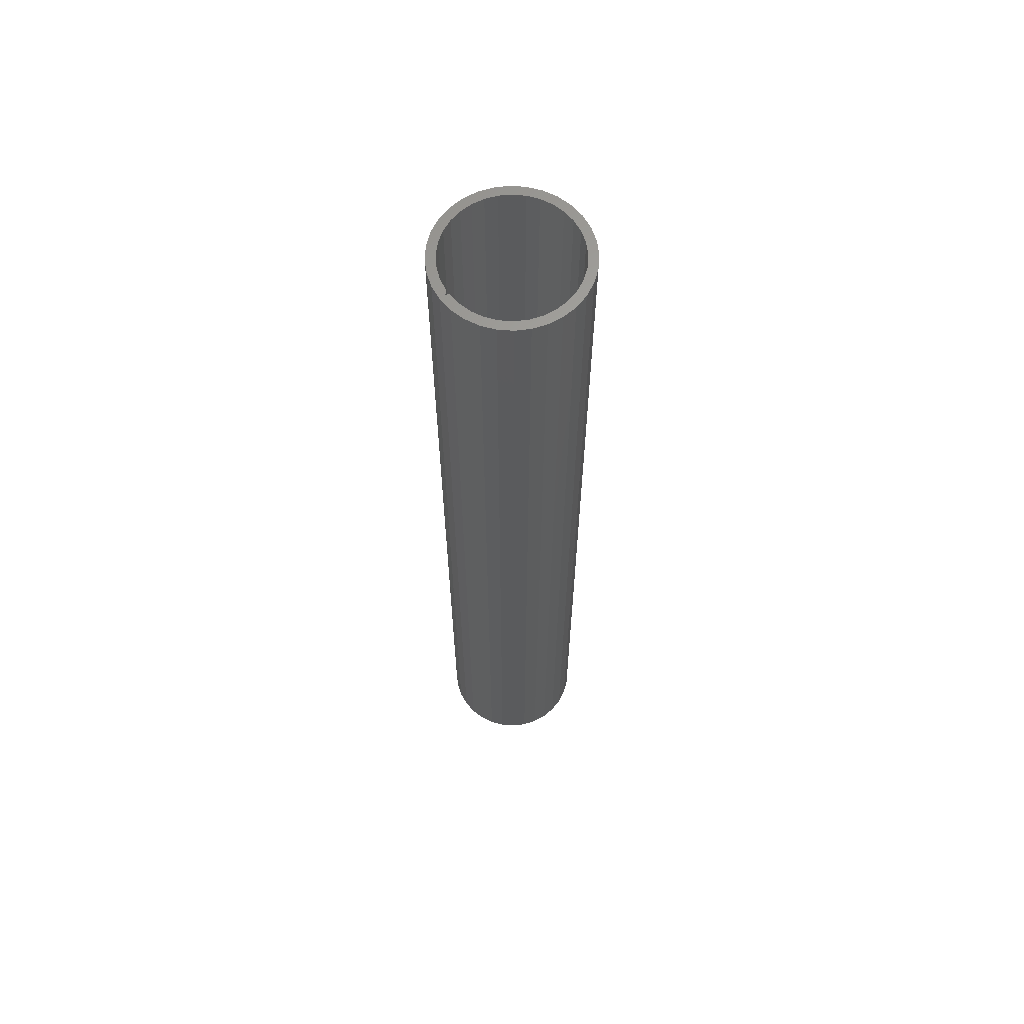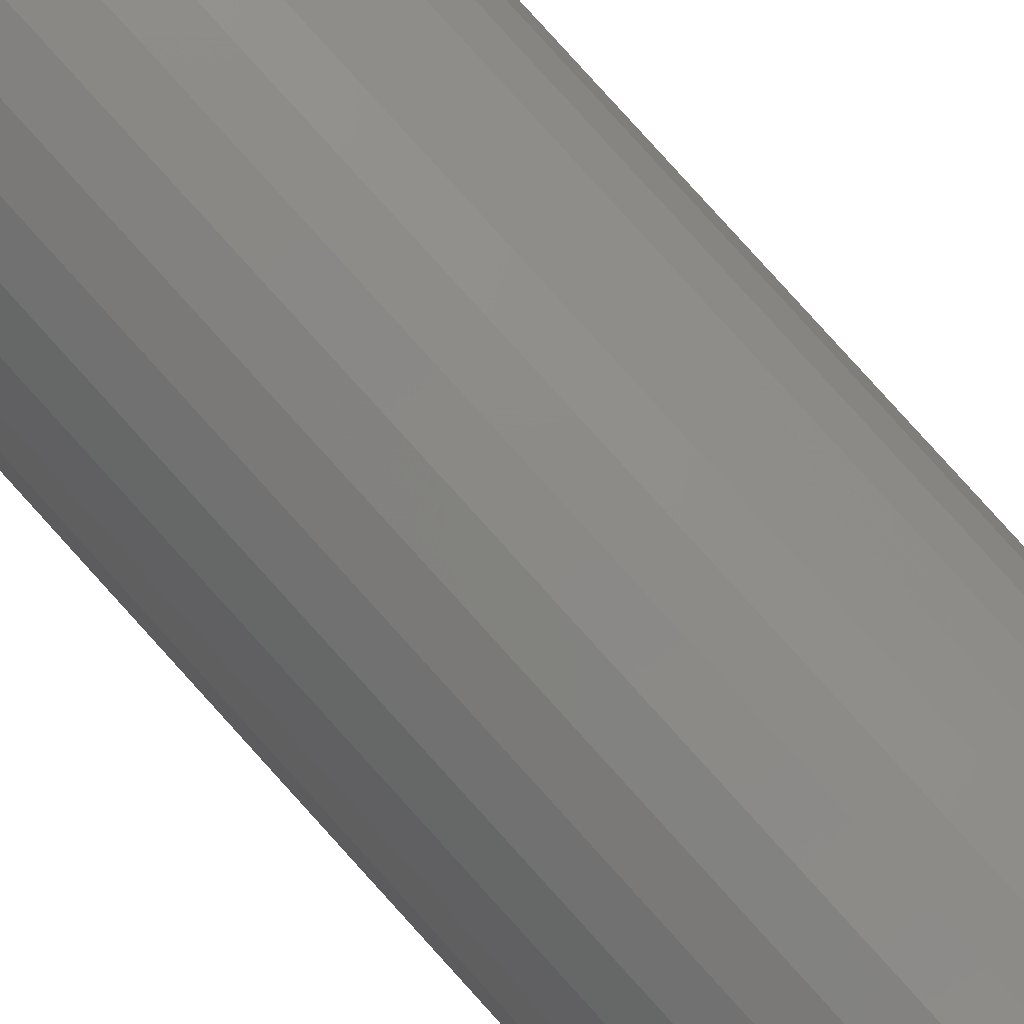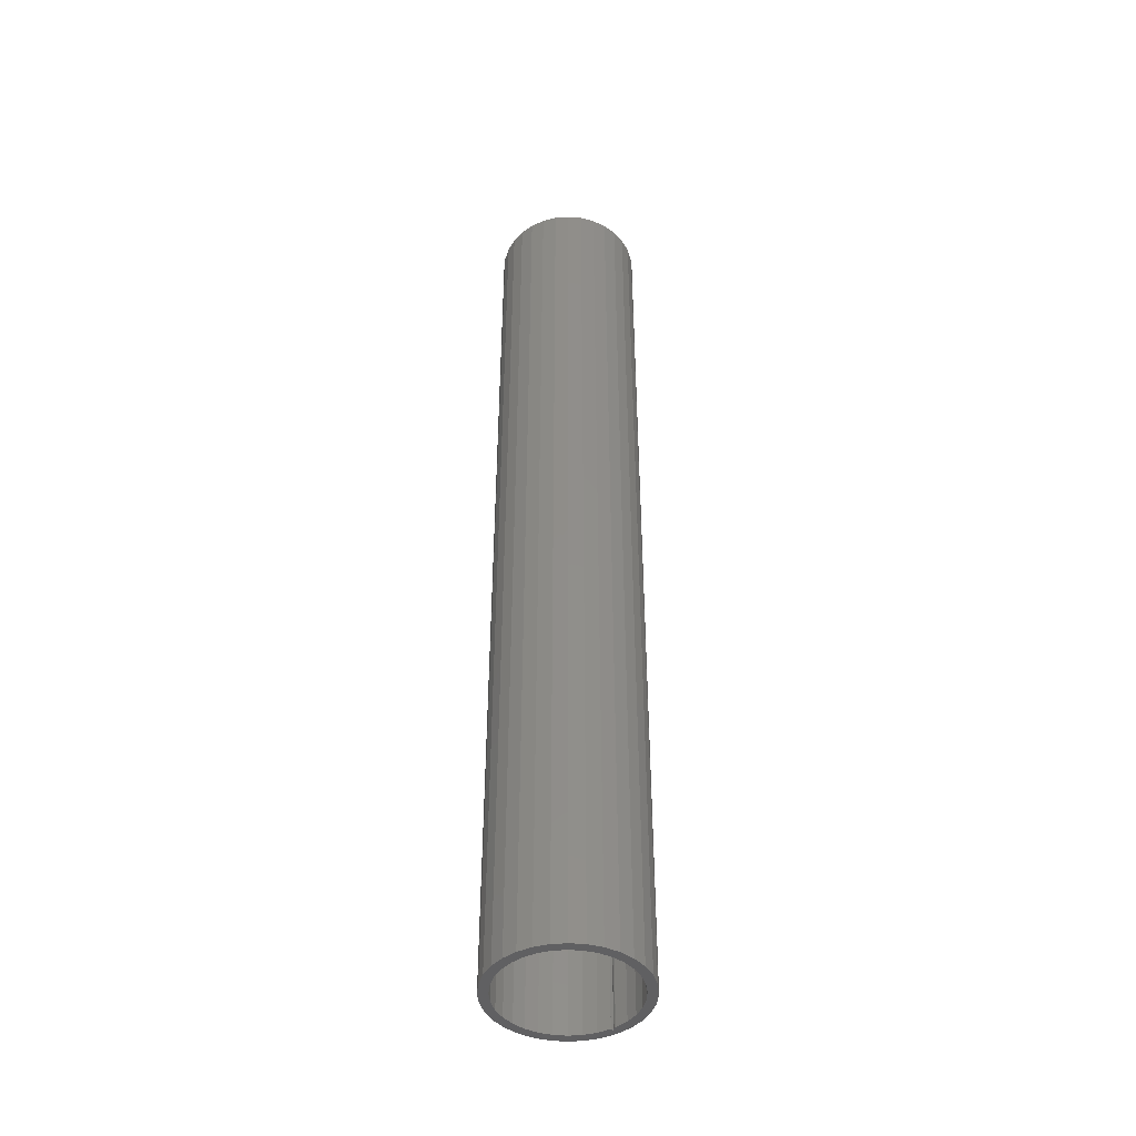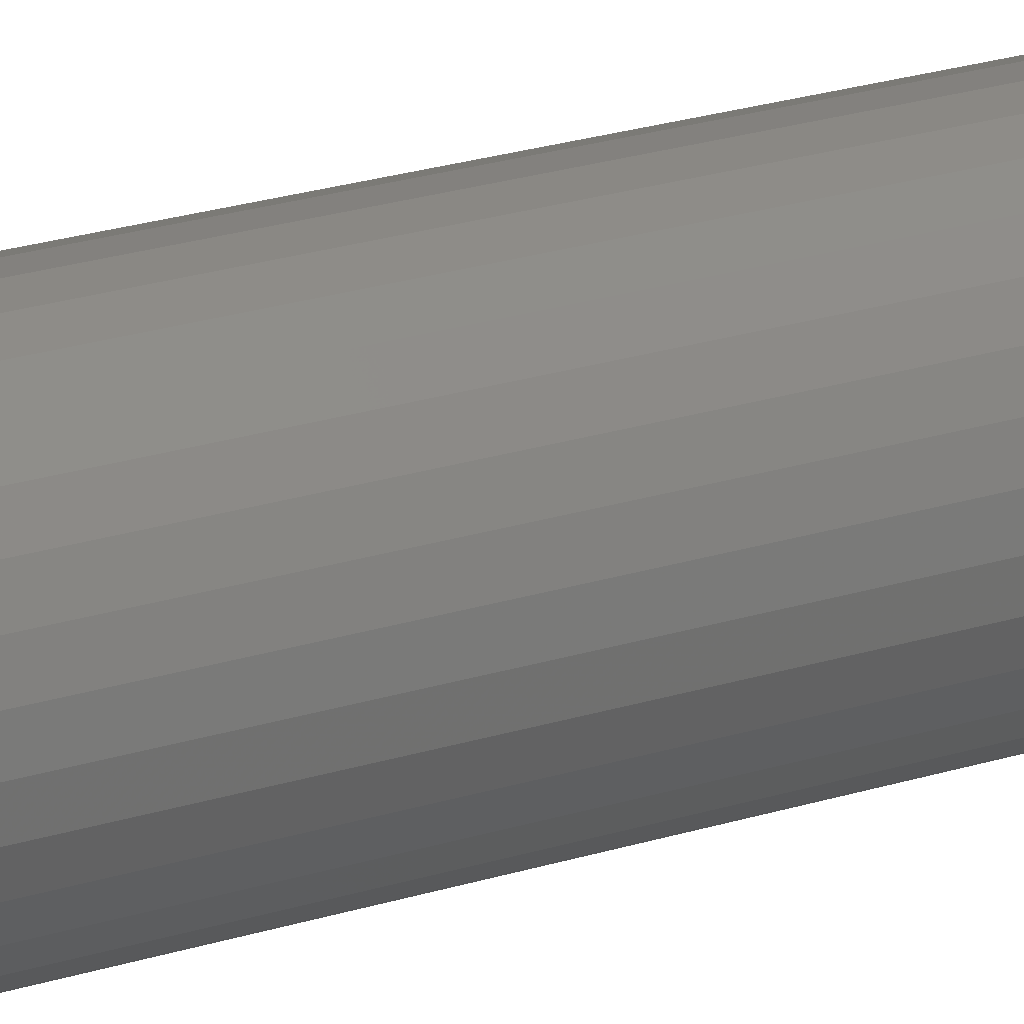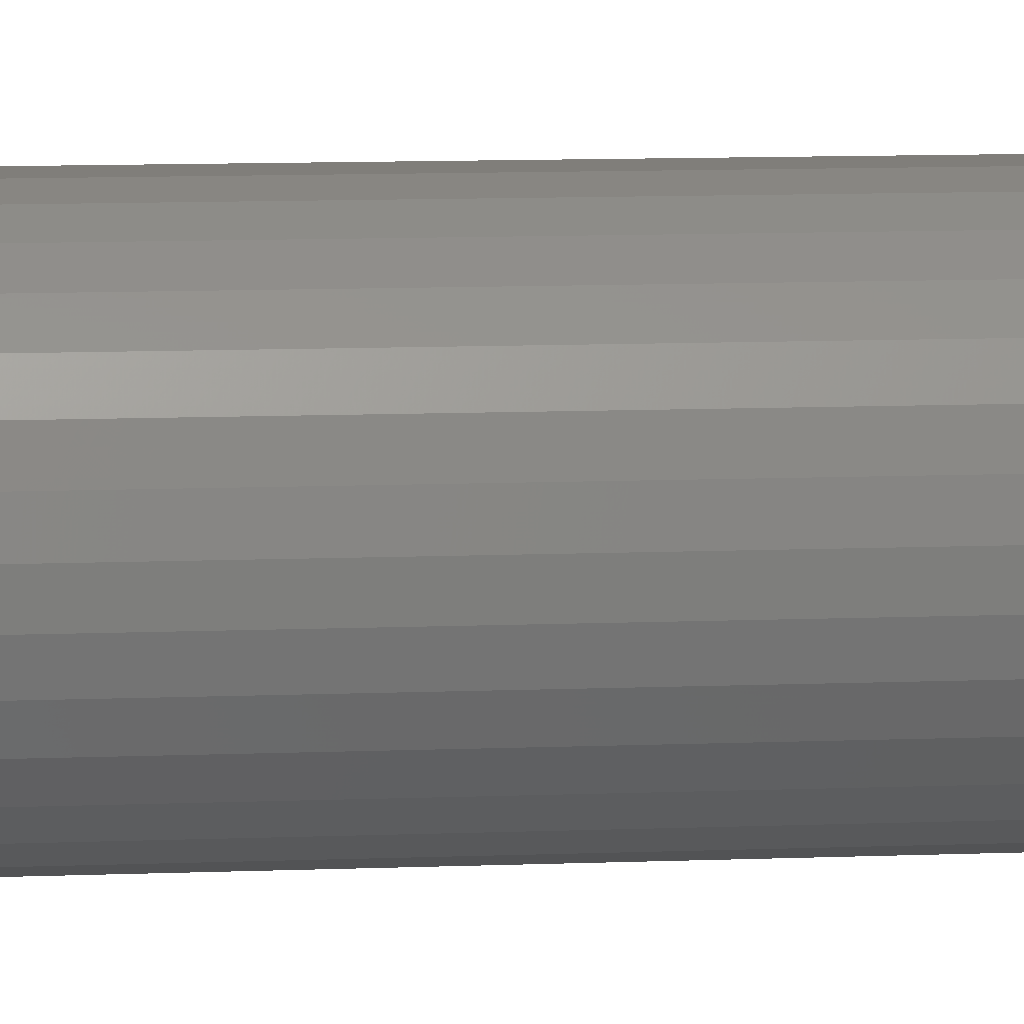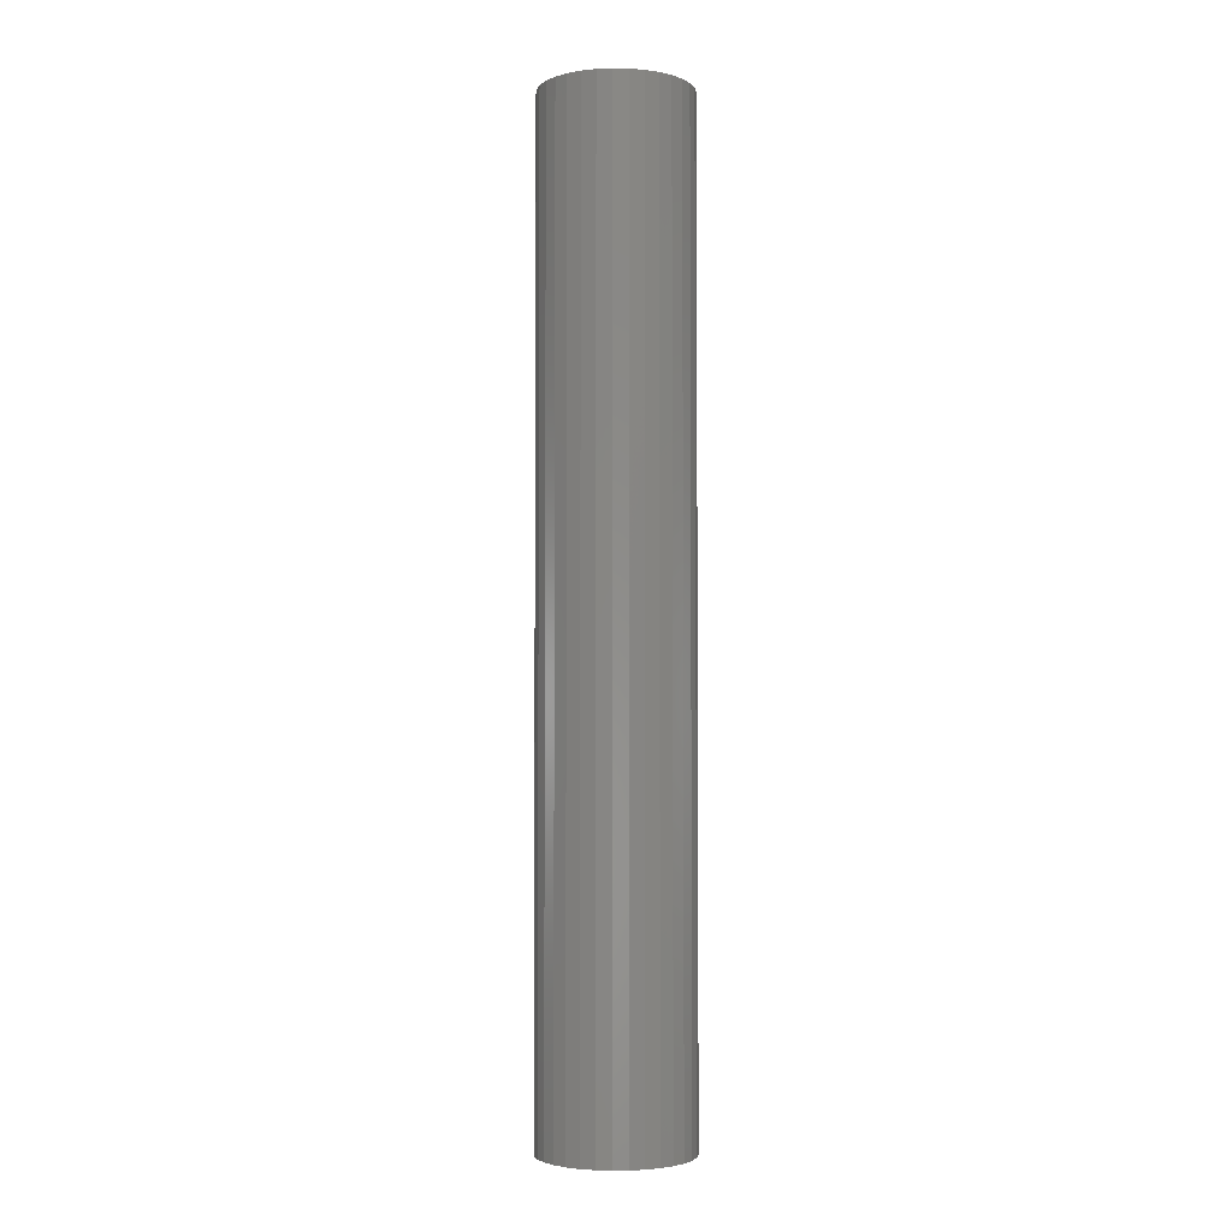
<metadata>
{"format":"stl","ext":"stl","renderer":"f3d","projection":"perspective","resolution":1024,"background":"white","views":[{"elev":63.4,"azim":54.8,"up":"+Y"},{"elev":79.9,"azim":138.0,"up":"+Z"},{"elev":-44.2,"azim":-146.5,"up":"+Y"},{"elev":21.7,"azim":-119.9,"up":"+Z"},{"elev":6.6,"azim":-98.9,"up":"+Z"},{"elev":-3.3,"azim":-65.0,"up":"+Y"}]}
</metadata>
<code>
# stl→obj: 146 verts, 292 faces
v -0.002044 0.5859 0.08459
v -0.003111 0.5859 0.08362
v -0.007105 0.5859 0.08208
v -0.005686 0.5859 0.08234
v -0.0005288 0.5859 0.08703
v 0.03438 0.5859 0.08691
v 1.031e-17 0.5859 0.0824
v 0.01531 0.5859 0.08089
v -0.02922 0.5859 -0.06895
v -0.01488 0.5859 -0.07317
v -0.03438 0.5859 -0.0791
v -0.04249 0.5859 -0.06209
v -0.04991 0.5859 -0.0708
v -0.04991 0.5859 0.07861
v -0.03569 0.5859 0.07382
v -0.04829 0.5859 0.06579
v -0.06353 0.5859 0.06744
v -0.05915 0.5859 0.05551
v -0.0747 0.5859 0.05382
v -0.06786 0.5859 0.04337
v -0.083 0.5859 0.03829
v -0.0741 0.5859 0.02979
v -0.08812 0.5859 0.02143
v -0.07767 0.5859 0.01528
v -0.08984 0.5859 0.003906
v -0.07841 0.5859 0.0003499
v -0.08812 0.5859 -0.01362
v -0.07632 0.5859 -0.01445
v -0.083 0.5859 -0.03048
v -0.07146 0.5859 -0.02858
v -0.064 0.5859 -0.04153
v -0.0747 0.5859 -0.04601
v -0.05423 0.5859 -0.05284
v -0.06353 0.5859 -0.05962
v 0.01753 0.5859 0.09202
v -0.01753 0.5859 0.09202
v -4.129e-17 0.5859 0.09375
v -0.004339 0.5859 0.08286
v 0.04991 0.5859 0.07861
v 0.03004 0.5859 0.07643
v 0.04361 0.5859 0.06917
v 0.06353 0.5859 0.06744
v 0.0555 0.5859 0.05941
v 0.0747 0.5859 0.05382
v 0.06527 0.5859 0.04752
v 0.083 0.5859 0.03829
v 0.07252 0.5859 0.03395
v 0.08812 0.5859 0.02143
v 0.07699 0.5859 0.01922
v 0.0785 0.5859 0.003906
v 0.08984 0.5859 0.003906
v 0.07699 0.5859 -0.01141
v 0.08812 0.5859 -0.01362
v 0.07252 0.5859 -0.02613
v 0.083 0.5859 -0.03048
v 0.06527 0.5859 -0.0397
v 0.0747 0.5859 -0.04601
v 0.0555 0.5859 -0.0516
v 0.06353 0.5859 -0.05962
v 0.04361 0.5859 -0.06136
v 0.04991 0.5859 -0.0708
v 0.03004 0.5859 -0.06861
v 0.01531 0.5859 -0.07308
v 0.03438 0.5859 -0.0791
v -0.01753 0.5859 -0.08421
v 0.01753 0.5859 -0.08421
v -1.65e-17 0.5859 -0.08594
v -1.372e-17 0.5859 -0.07459
v -0.03438 0.5859 0.08691
v -0.001173 0.5859 0.08574
v -0.02179 0.5859 0.07932
v -0.007105 -0.5859 0.08208
v -0.003111 -0.5859 0.08362
v -0.002044 -0.5859 0.08459
v -0.005686 -0.5859 0.08234
v 1.031e-17 -0.5859 0.0824
v 0.03438 -0.5859 0.08691
v -0.0005288 -0.5859 0.08703
v 0.01531 -0.5859 0.08089
v -0.03438 -0.5859 -0.0791
v -0.01488 -0.5859 -0.07317
v -0.02922 -0.5859 -0.06895
v -0.04249 -0.5859 -0.06209
v -0.04991 -0.5859 -0.0708
v -0.04829 -0.5859 0.06579
v -0.03569 -0.5859 0.07382
v -0.04991 -0.5859 0.07861
v -0.06353 -0.5859 0.06744
v -0.05915 -0.5859 0.05551
v -0.0747 -0.5859 0.05382
v -0.06786 -0.5859 0.04337
v -0.083 -0.5859 0.03829
v -0.0741 -0.5859 0.02979
v -0.08812 -0.5859 0.02143
v -0.07767 -0.5859 0.01528
v -0.08984 -0.5859 0.003906
v -0.07841 -0.5859 0.0003499
v -0.08812 -0.5859 -0.01362
v -0.07632 -0.5859 -0.01445
v -0.083 -0.5859 -0.03048
v -0.07146 -0.5859 -0.02858
v -0.064 -0.5859 -0.04153
v -0.0747 -0.5859 -0.04601
v -0.05423 -0.5859 -0.05284
v -0.06353 -0.5859 -0.05962
v 1.65e-17 -0.5859 0.09375
v -0.01753 -0.5859 0.09202
v 0.01753 -0.5859 0.09202
v -0.004339 -0.5859 0.08286
v 0.04991 -0.5859 0.07861
v 0.03004 -0.5859 0.07643
v 0.04361 -0.5859 0.06917
v 0.06353 -0.5859 0.06744
v 0.0555 -0.5859 0.05941
v 0.0747 -0.5859 0.05382
v 0.06527 -0.5859 0.04752
v 0.083 -0.5859 0.03829
v 0.07252 -0.5859 0.03395
v 0.08812 -0.5859 0.02143
v 0.07699 -0.5859 0.01922
v 0.0785 -0.5859 0.003906
v 0.08984 -0.5859 0.003906
v 0.07699 -0.5859 -0.01141
v 0.08812 -0.5859 -0.01362
v 0.07252 -0.5859 -0.02613
v 0.083 -0.5859 -0.03048
v 0.06527 -0.5859 -0.0397
v 0.0747 -0.5859 -0.04601
v 0.0555 -0.5859 -0.0516
v 0.06353 -0.5859 -0.05962
v 0.04361 -0.5859 -0.06136
v 0.04991 -0.5859 -0.0708
v 0.03004 -0.5859 -0.06861
v 0.01531 -0.5859 -0.07308
v 0.03438 -0.5859 -0.0791
v -0.01753 -0.5859 -0.08421
v 0.01753 -0.5859 -0.08421
v -1.65e-17 -0.5859 -0.08594
v -1.372e-17 -0.5859 -0.07459
v -0.03438 -0.5859 0.08691
v -0.02179 -0.5859 0.07932
v -0.001173 -0.5859 0.08574
v 1.076e-17 0.5859 0.08986
v -0.0001333 0.5859 0.08842
v -0.0001333 -0.5859 0.08842
v 1.076e-17 -0.5859 0.08986
f 1 2 3
f 2 4 3
f 5 6 7
f 6 8 7
f 9 10 11
f 11 12 9
f 13 12 11
f 14 15 16
f 17 14 16
f 17 16 18
f 18 19 17
f 19 18 20
f 20 21 19
f 21 20 22
f 22 23 21
f 24 23 22
f 25 23 24
f 26 25 24
f 27 25 26
f 28 27 26
f 29 27 28
f 28 30 29
f 29 30 31
f 31 32 29
f 32 31 33
f 33 34 32
f 12 34 33
f 34 12 13
f 35 36 37
f 38 4 2
f 35 6 5
f 39 8 6
f 39 40 8
f 41 40 39
f 42 41 39
f 43 41 42
f 44 43 42
f 45 43 44
f 46 45 44
f 46 47 45
f 47 46 48
f 48 49 47
f 50 49 48
f 51 50 48
f 52 50 51
f 53 52 51
f 54 52 53
f 55 54 53
f 56 54 55
f 57 56 55
f 57 58 56
f 58 57 59
f 59 60 58
f 60 59 61
f 62 60 61
f 63 62 61
f 64 63 61
f 65 11 64
f 66 65 64
f 65 66 67
f 68 63 64
f 68 64 11
f 68 11 10
f 69 36 35
f 69 35 5
f 69 5 70
f 69 70 1
f 69 1 3
f 69 3 71
f 69 71 15
f 69 15 14
f 72 73 74
f 72 75 73
f 76 77 78
f 76 79 77
f 80 81 82
f 82 83 80
f 80 83 84
f 85 86 87
f 85 87 88
f 89 85 88
f 88 90 89
f 91 89 90
f 90 92 91
f 93 91 92
f 92 94 93
f 93 94 95
f 95 94 96
f 95 96 97
f 97 96 98
f 97 98 99
f 99 98 100
f 100 101 99
f 102 101 100
f 100 103 102
f 104 102 103
f 103 105 104
f 104 105 83
f 84 83 105
f 106 107 108
f 73 75 109
f 78 77 108
f 77 79 110
f 79 111 110
f 110 111 112
f 110 112 113
f 113 112 114
f 113 114 115
f 115 114 116
f 115 116 117
f 116 118 117
f 119 117 118
f 118 120 119
f 119 120 121
f 119 121 122
f 122 121 123
f 122 123 124
f 124 123 125
f 124 125 126
f 126 125 127
f 126 127 128
f 127 129 128
f 130 128 129
f 129 131 130
f 132 130 131
f 132 131 133
f 132 133 134
f 132 134 135
f 135 80 136
f 135 136 137
f 138 137 136
f 139 81 80
f 139 80 135
f 139 135 134
f 140 87 86
f 140 86 141
f 140 141 72
f 140 72 74
f 140 74 142
f 140 142 78
f 140 78 108
f 140 108 107
f 76 143 144
f 76 144 5
f 76 5 7
f 143 76 78
f 143 78 145
f 143 145 146
f 143 146 144
f 144 146 145
f 144 145 5
f 5 145 78
f 5 78 70
f 70 78 142
f 70 142 1
f 1 142 74
f 1 74 2
f 2 74 73
f 2 73 38
f 38 73 109
f 38 109 4
f 4 109 75
f 4 75 3
f 3 75 72
f 26 99 28
f 28 99 101
f 28 101 30
f 30 101 102
f 30 102 31
f 31 102 104
f 31 104 33
f 33 104 83
f 33 83 12
f 12 83 82
f 12 82 9
f 9 82 81
f 9 81 10
f 10 81 139
f 10 139 68
f 99 26 97
f 97 26 24
f 97 24 95
f 95 24 22
f 95 22 93
f 93 22 20
f 93 20 91
f 91 20 18
f 91 18 89
f 89 18 16
f 89 16 85
f 85 16 15
f 85 15 86
f 86 15 71
f 86 71 141
f 141 71 3
f 141 3 72
f 67 138 65
f 65 138 136
f 65 136 11
f 11 136 80
f 11 80 13
f 13 80 84
f 13 84 34
f 34 84 105
f 34 105 32
f 32 105 103
f 32 103 29
f 29 103 100
f 29 100 27
f 27 100 98
f 27 98 25
f 25 98 96
f 25 96 23
f 23 96 94
f 23 94 21
f 21 94 92
f 21 92 19
f 19 92 90
f 19 90 17
f 17 90 88
f 17 88 14
f 14 88 87
f 14 87 69
f 69 87 140
f 69 140 36
f 36 140 107
f 36 107 37
f 37 107 106
f 50 120 49
f 49 120 118
f 49 118 47
f 47 118 116
f 47 116 45
f 45 116 114
f 45 114 43
f 43 114 112
f 43 112 41
f 41 112 111
f 41 111 40
f 40 111 79
f 40 79 8
f 8 79 76
f 8 76 7
f 120 50 121
f 121 50 52
f 121 52 123
f 123 52 54
f 123 54 125
f 125 54 56
f 125 56 127
f 127 56 58
f 127 58 129
f 129 58 60
f 129 60 131
f 131 60 62
f 131 62 133
f 133 62 63
f 133 63 134
f 134 63 68
f 134 68 139
f 37 106 35
f 35 106 108
f 35 108 6
f 6 108 77
f 6 77 39
f 39 77 110
f 39 110 42
f 42 110 113
f 42 113 44
f 44 113 115
f 44 115 46
f 46 115 117
f 46 117 48
f 48 117 119
f 48 119 51
f 51 119 122
f 51 122 53
f 53 122 124
f 53 124 55
f 55 124 126
f 55 126 57
f 57 126 128
f 57 128 59
f 59 128 130
f 59 130 61
f 61 130 132
f 61 132 64
f 64 132 135
f 64 135 66
f 66 135 137
f 66 137 67
f 67 137 138

</code>
